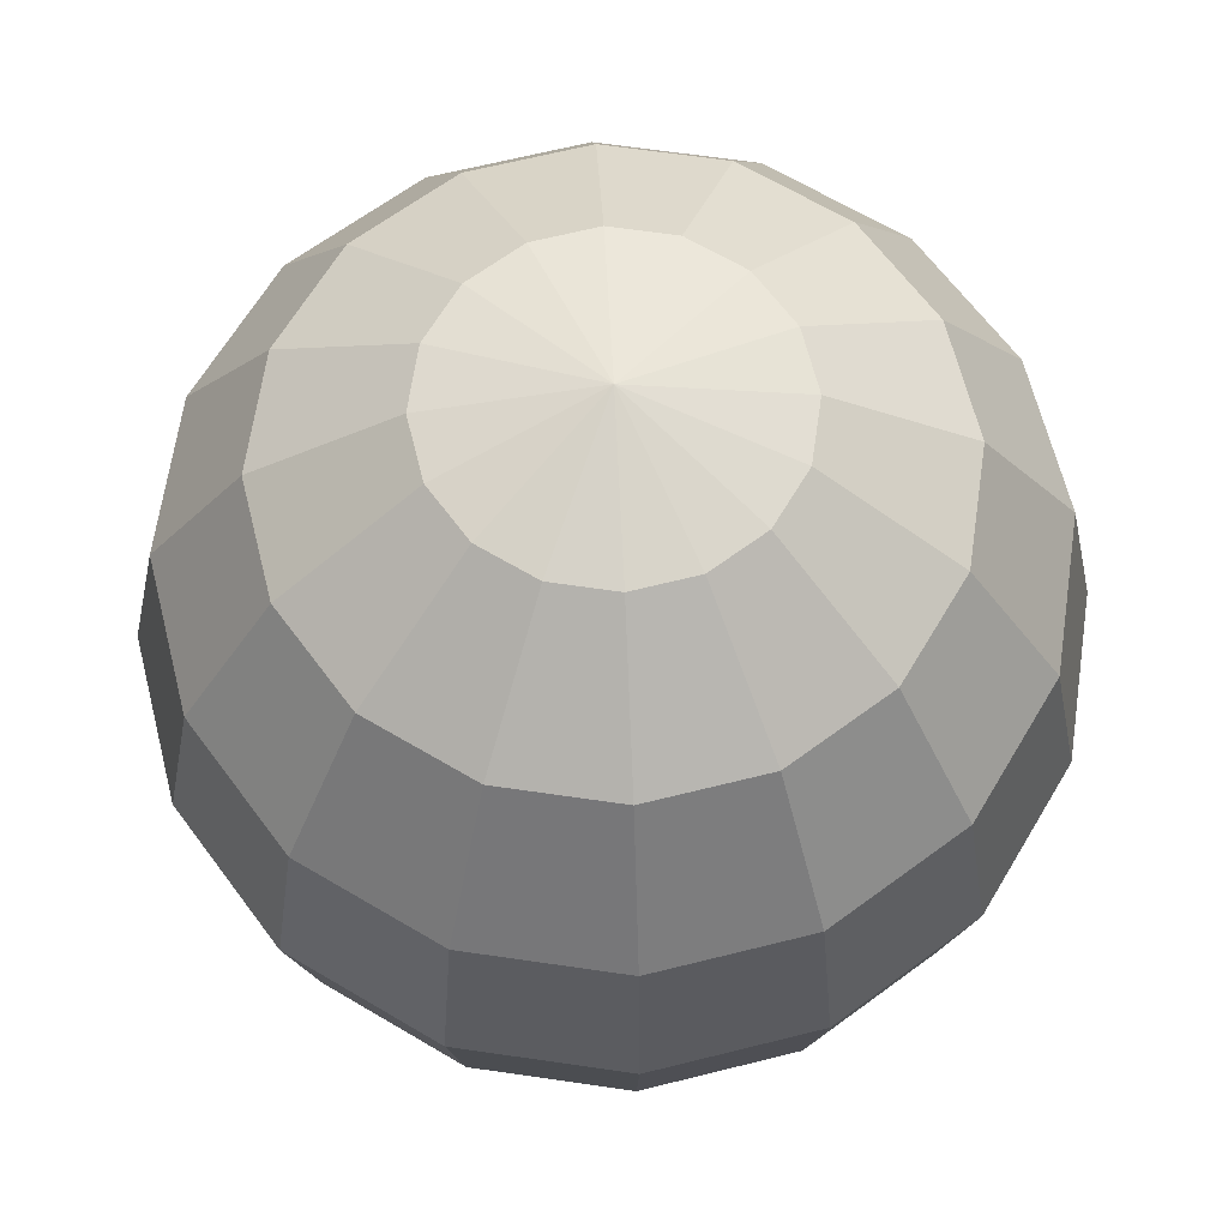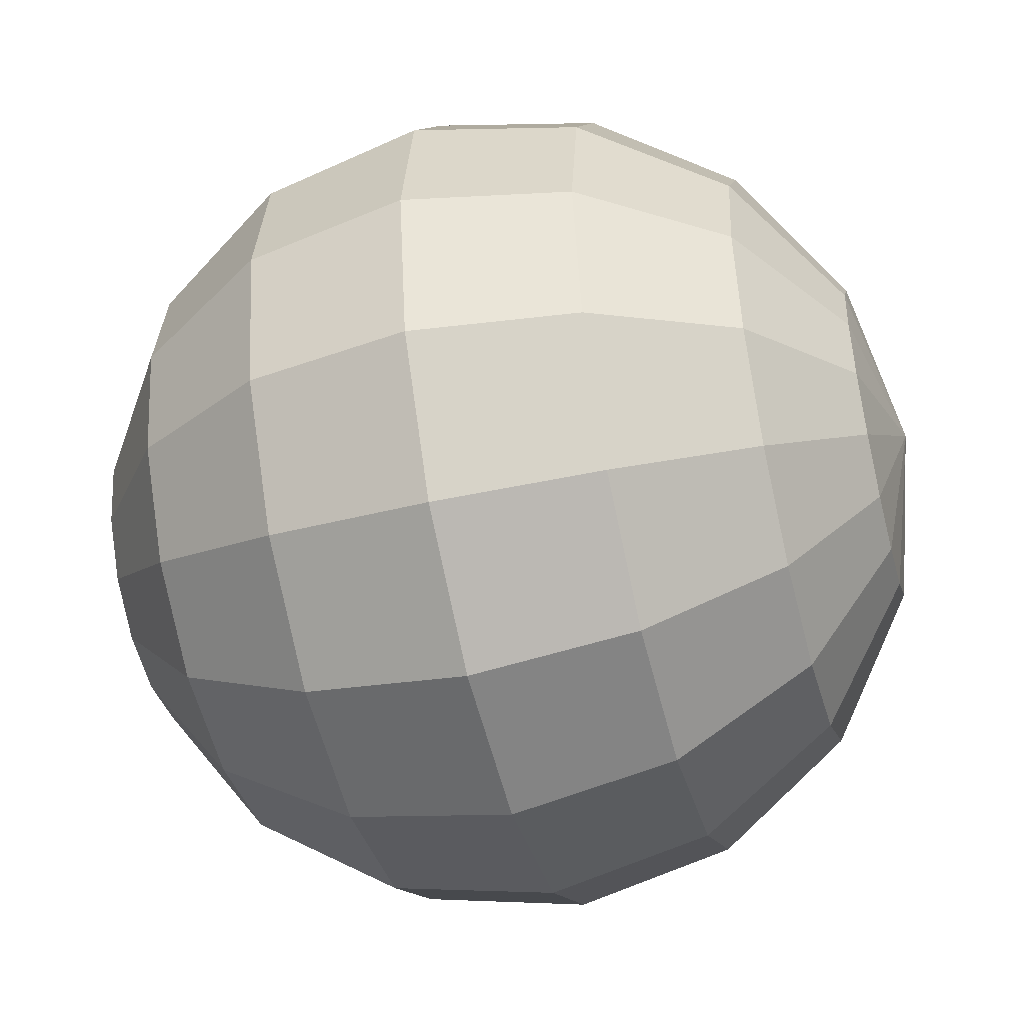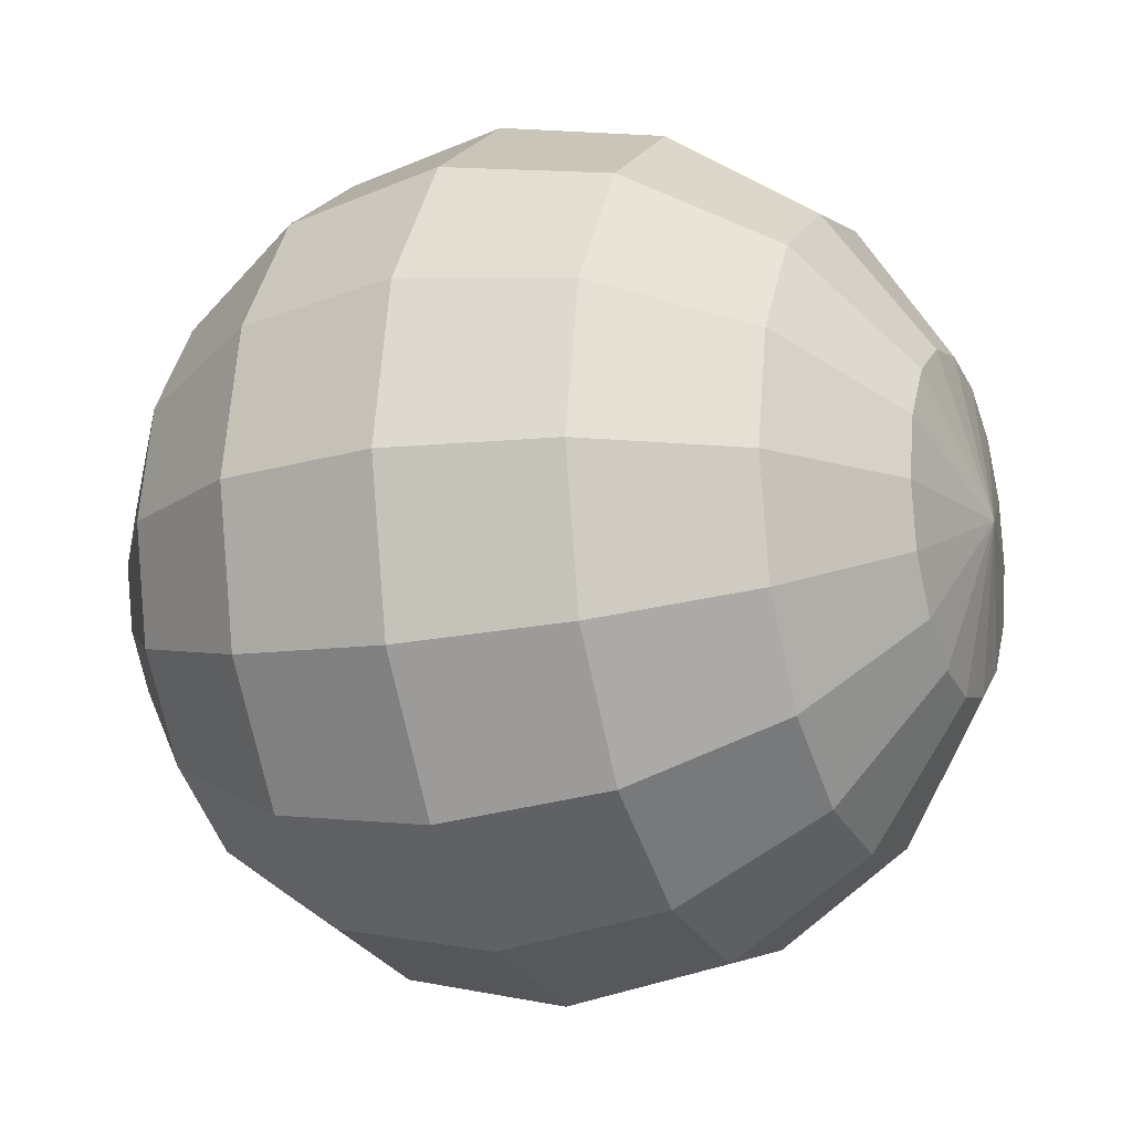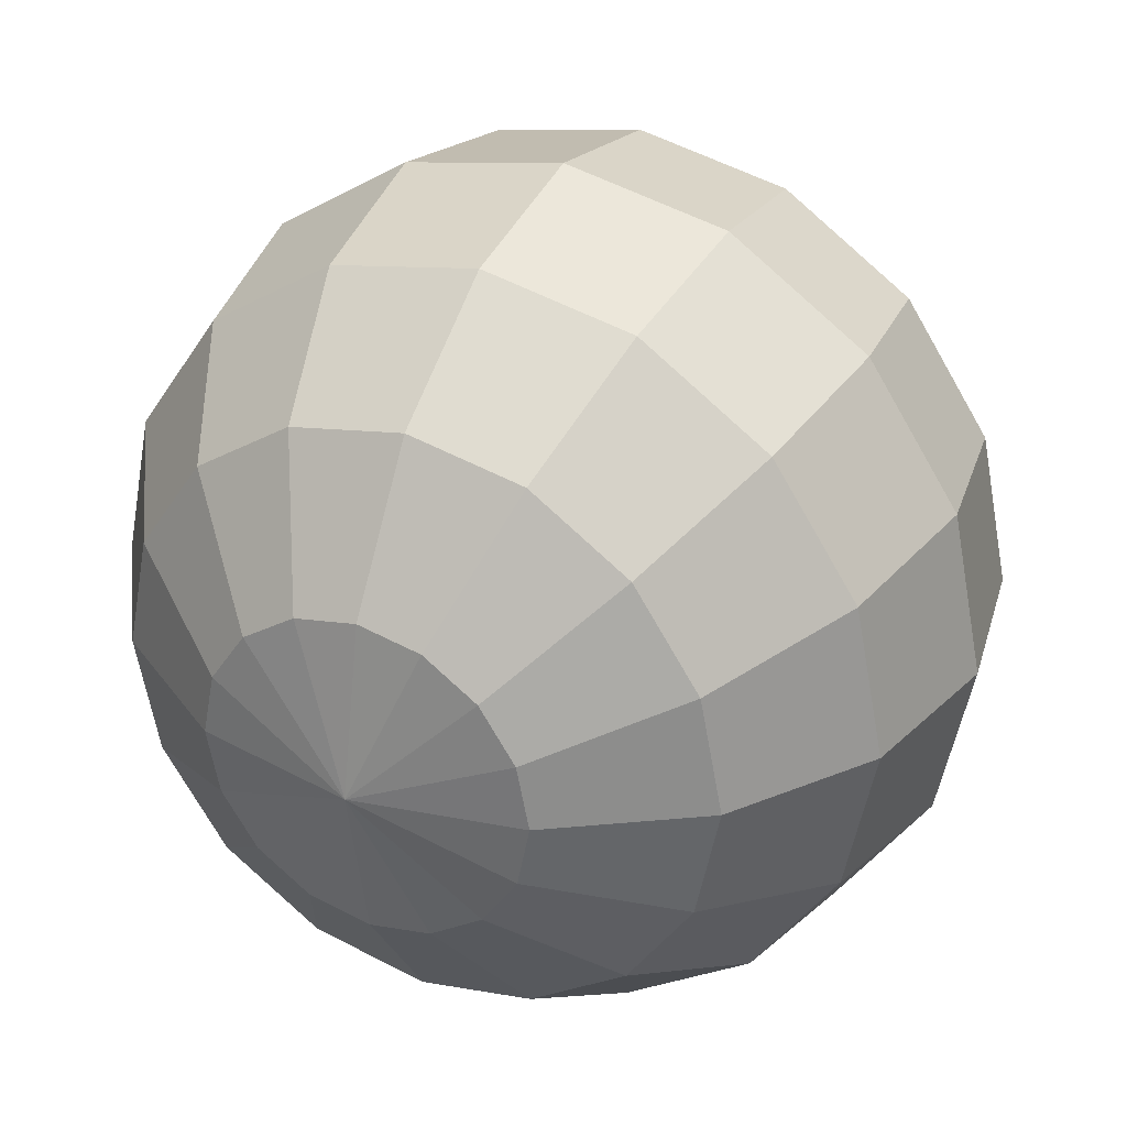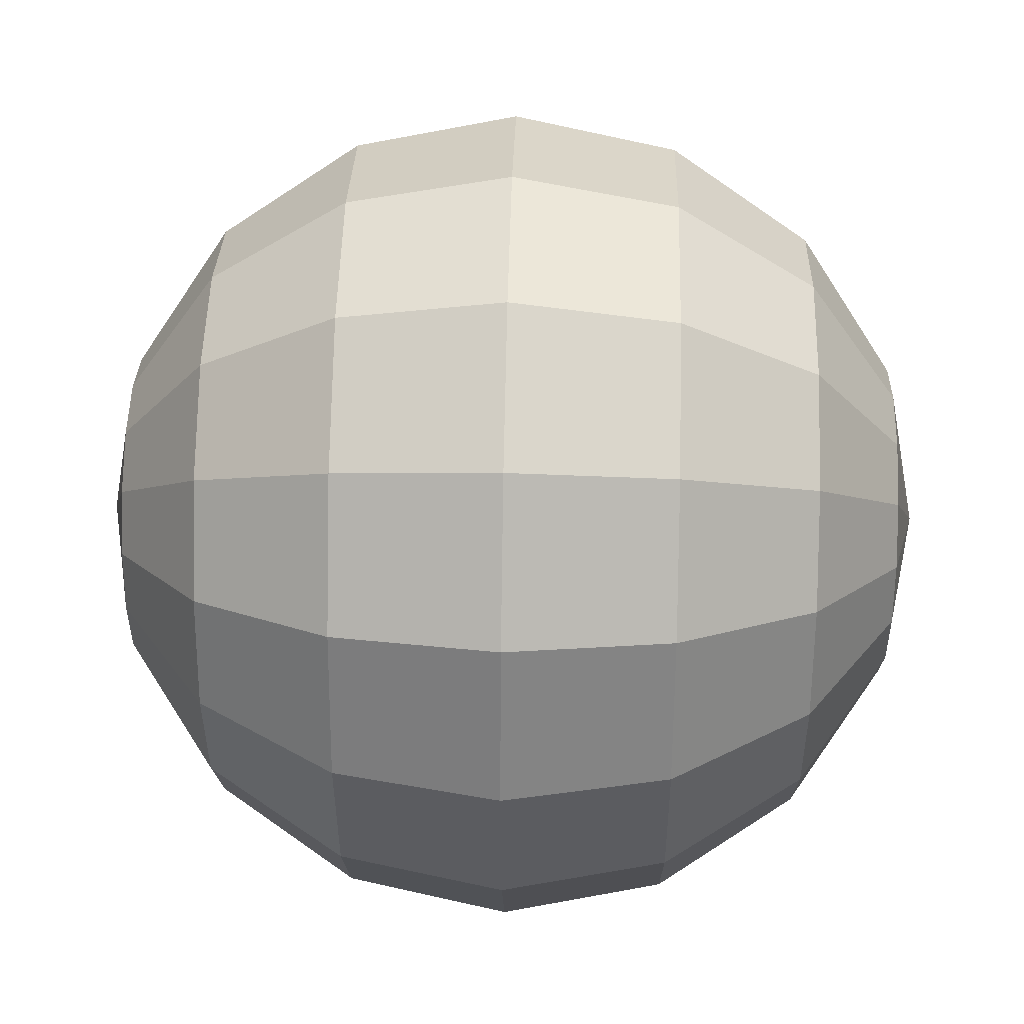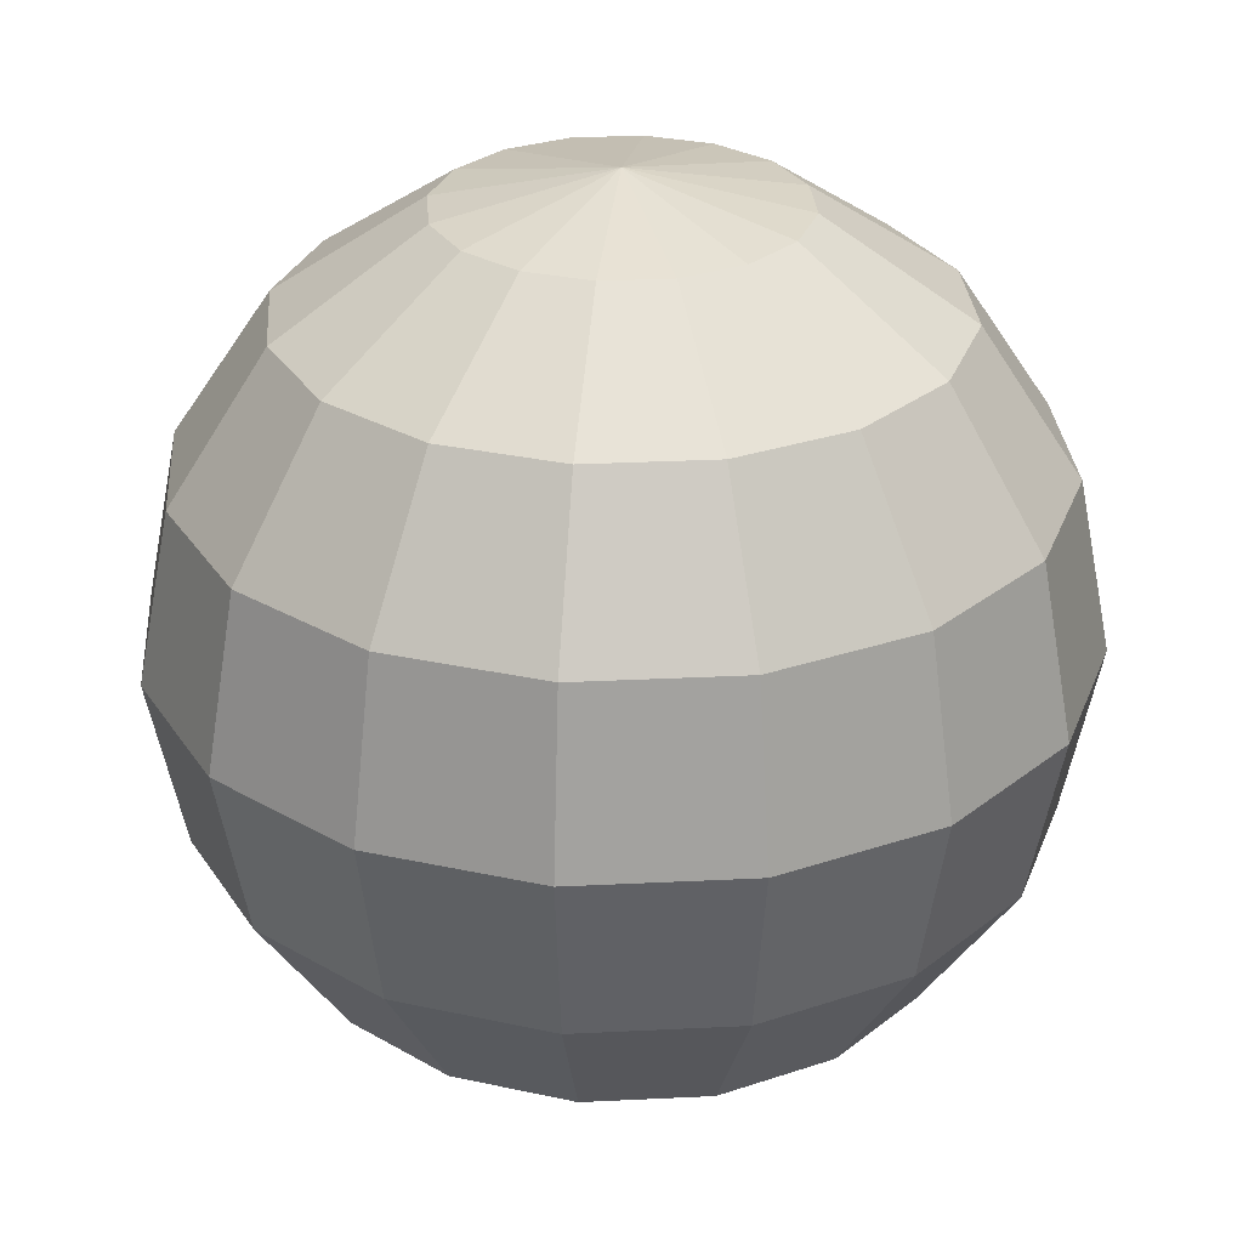
<metadata>
{"format":"obj","ext":"obj","renderer":"f3d","projection":"perspective","resolution":1024,"background":"white","views":[{"elev":65.3,"azim":64.6,"up":"+Y"},{"elev":-47.2,"azim":-75.3,"up":"+Z"},{"elev":-14.6,"azim":112.6,"up":"+Z"},{"elev":32.4,"azim":26.4,"up":"+Z"},{"elev":40.2,"azim":-88.5,"up":"+Z"},{"elev":28.9,"azim":164.5,"up":"+Y"}]}
</metadata>
<code>
o Sphere
v -1.423 2.404 2.557
v -1.423 2.14 2.381
v -1.423 1.518 2.381
v -1.423 1.078 2.821
v -1.304 2.58 2.844
v -1.203 2.404 2.601
v -1.136 2.14 2.438
v -1.112 1.829 2.381
v -1.136 1.518 2.438
v -1.203 1.255 2.601
v -1.304 1.078 2.844
v -1.203 2.58 2.912
v -1.017 2.404 2.725
v -0.8924 2.14 2.601
v -0.8487 1.829 2.557
v -0.8924 1.518 2.601
v -1.017 1.255 2.725
v -1.203 1.078 2.912
v -1.136 2.58 3.013
v -0.8924 2.404 2.912
v -0.7297 2.14 2.844
v -0.6725 1.829 2.821
v -0.7297 1.518 2.844
v -0.8924 1.255 2.912
v -1.136 1.078 3.013
v -1.112 2.58 3.132
v -0.8487 2.404 3.132
v -0.6725 2.14 3.132
v -0.6107 1.829 3.132
v -0.6725 1.518 3.132
v -0.8487 1.255 3.132
v -1.112 1.078 3.132
v -1.136 2.58 3.251
v -0.8924 2.404 3.351
v -0.7297 2.14 3.419
v -0.6725 1.829 3.442
v -0.7297 1.518 3.419
v -0.8924 1.255 3.351
v -1.136 1.078 3.251
v -1.203 2.58 3.351
v -1.017 2.404 3.538
v -0.8924 2.14 3.662
v -0.8487 1.829 3.706
v -0.8924 1.518 3.662
v -1.017 1.255 3.538
v -1.203 1.078 3.351
v -1.304 2.58 3.419
v -1.203 2.404 3.662
v -1.136 2.14 3.825
v -1.112 1.829 3.882
v -1.136 1.518 3.825
v -1.203 1.255 3.662
v -1.304 1.078 3.419
v -1.423 2.642 3.132
v -1.423 2.58 3.442
v -1.423 2.404 3.706
v -1.423 2.14 3.882
v -1.423 1.829 3.944
v -1.423 1.518 3.882
v -1.423 1.255 3.706
v -1.423 1.078 3.442
v -1.542 2.58 3.419
v -1.643 2.404 3.662
v -1.711 2.14 3.825
v -1.734 1.829 3.882
v -1.711 1.518 3.825
v -1.643 1.255 3.662
v -1.542 1.078 3.419
v -1.643 2.58 3.351
v -1.83 2.404 3.538
v -1.954 2.14 3.662
v -1.998 1.829 3.706
v -1.954 1.518 3.662
v -1.83 1.255 3.538
v -1.643 1.078 3.351
v -1.423 1.017 3.132
v -1.711 2.58 3.251
v -1.954 2.404 3.351
v -2.117 2.14 3.419
v -2.174 1.829 3.442
v -2.117 1.518 3.419
v -1.954 1.255 3.351
v -1.711 1.078 3.251
v -1.734 2.58 3.132
v -1.998 2.404 3.132
v -2.174 2.14 3.132
v -2.236 1.829 3.132
v -2.174 1.518 3.132
v -1.998 1.255 3.132
v -1.734 1.078 3.132
v -1.711 2.58 3.013
v -1.954 2.404 2.912
v -2.117 2.14 2.844
v -2.174 1.829 2.821
v -2.117 1.518 2.844
v -1.954 1.255 2.912
v -1.711 1.078 3.013
v -1.643 2.58 2.912
v -1.83 2.404 2.725
v -1.954 2.14 2.601
v -1.998 1.829 2.557
v -1.954 1.518 2.601
v -1.83 1.255 2.725
v -1.643 1.078 2.912
v -1.542 2.58 2.844
v -1.643 2.404 2.601
v -1.711 2.14 2.438
v -1.734 1.829 2.381
v -1.711 1.518 2.438
v -1.643 1.255 2.601
v -1.542 1.078 2.844
v -1.423 2.58 2.821
v -1.423 1.829 2.319
v -1.423 1.255 2.557
f 2 1 6 7
f 112 54 5
f 76 4 11
f 114 3 9 10
f 113 2 7 8
f 1 112 5 6
f 4 114 10 11
f 3 113 8 9
f 10 9 16 17
f 8 7 14 15
f 6 5 12 13
f 11 10 17 18
f 9 8 15 16
f 7 6 13 14
f 5 54 12
f 76 11 18
f 18 17 24 25
f 16 15 22 23
f 14 13 20 21
f 12 54 19
f 76 18 25
f 17 16 23 24
f 15 14 21 22
f 13 12 19 20
f 23 22 29 30
f 21 20 27 28
f 19 54 26
f 76 25 32
f 24 23 30 31
f 22 21 28 29
f 20 19 26 27
f 25 24 31 32
f 76 32 39
f 31 30 37 38
f 29 28 35 36
f 27 26 33 34
f 32 31 38 39
f 30 29 36 37
f 28 27 34 35
f 26 54 33
f 36 35 42 43
f 34 33 40 41
f 39 38 45 46
f 37 36 43 44
f 35 34 41 42
f 33 54 40
f 76 39 46
f 38 37 44 45
f 46 45 52 53
f 44 43 50 51
f 42 41 48 49
f 40 54 47
f 76 46 53
f 45 44 51 52
f 43 42 49 50
f 41 40 47 48
f 49 48 56 57
f 47 54 55
f 76 53 61
f 52 51 59 60
f 50 49 57 58
f 48 47 55 56
f 53 52 60 61
f 51 50 58 59
f 76 61 68
f 60 59 66 67
f 58 57 64 65
f 56 55 62 63
f 61 60 67 68
f 59 58 65 66
f 57 56 63 64
f 55 54 62
f 63 62 69 70
f 68 67 74 75
f 66 65 72 73
f 64 63 70 71
f 62 54 69
f 76 68 75
f 67 66 73 74
f 65 64 71 72
f 75 74 82 83
f 73 72 80 81
f 71 70 78 79
f 69 54 77
f 76 75 83
f 74 73 81 82
f 72 71 79 80
f 70 69 77 78
f 77 54 84
f 76 83 90
f 82 81 88 89
f 80 79 86 87
f 78 77 84 85
f 83 82 89 90
f 81 80 87 88
f 79 78 85 86
f 89 88 95 96
f 87 86 93 94
f 85 84 91 92
f 90 89 96 97
f 88 87 94 95
f 86 85 92 93
f 84 54 91
f 76 90 97
f 97 96 103 104
f 95 94 101 102
f 93 92 99 100
f 91 54 98
f 76 97 104
f 96 95 102 103
f 94 93 100 101
f 92 91 98 99
f 102 101 108 109
f 100 99 106 107
f 98 54 105
f 76 104 111
f 103 102 109 110
f 101 100 107 108
f 99 98 105 106
f 104 103 110 111
f 76 111 4
f 110 109 3 114
f 108 107 2 113
f 106 105 112 1
f 111 110 114 4
f 109 108 113 3
f 107 106 1 2
f 105 54 112

</code>
